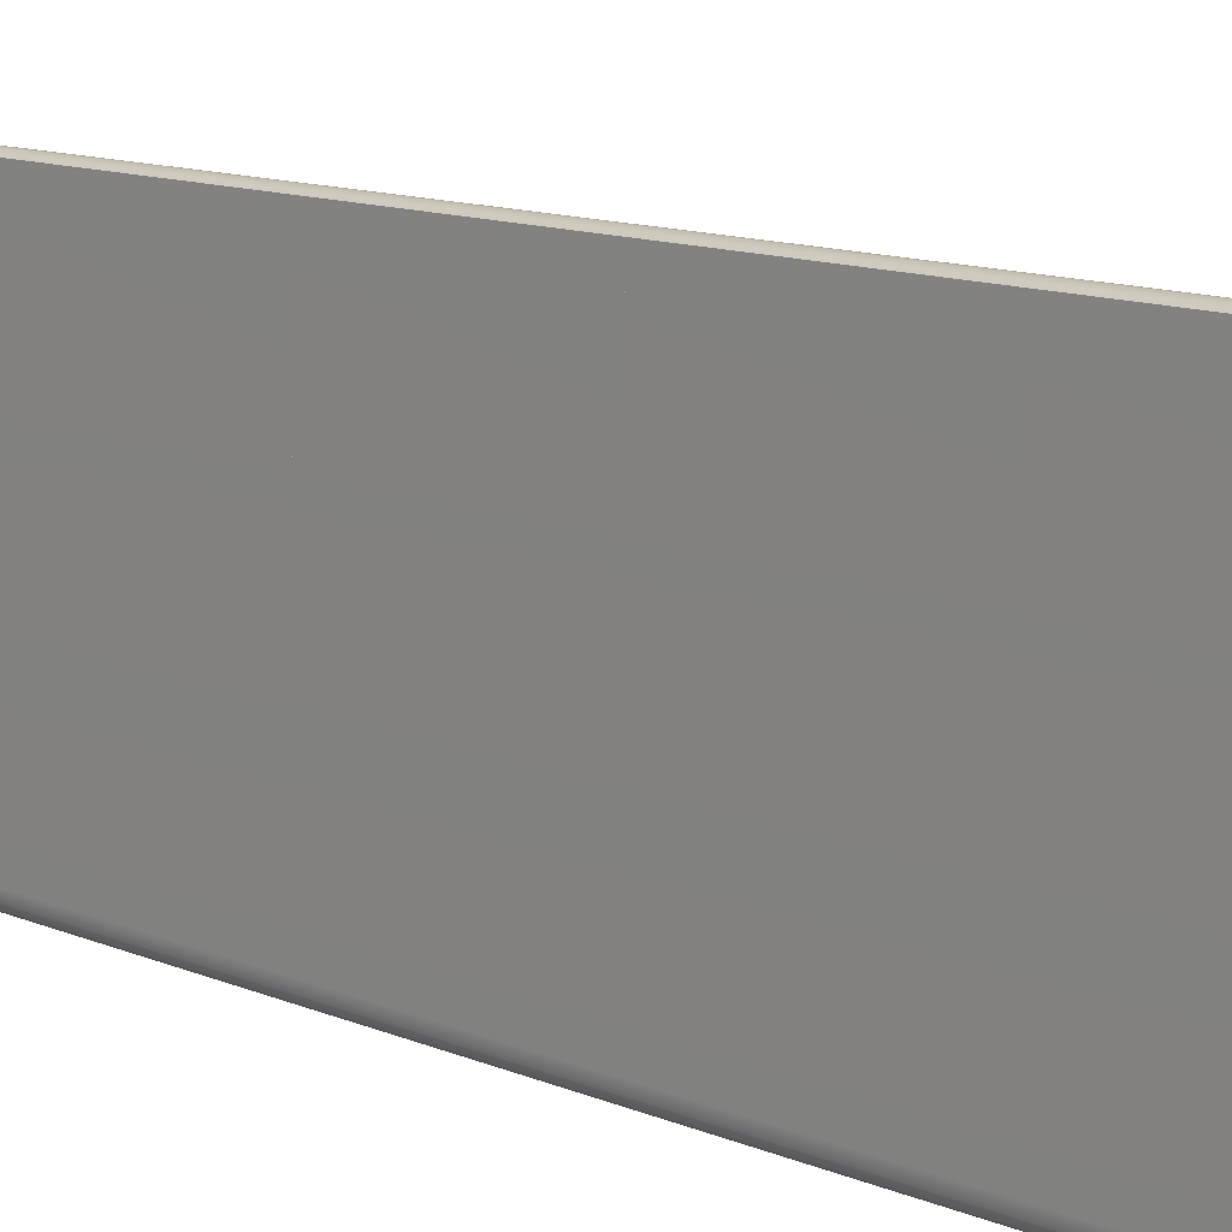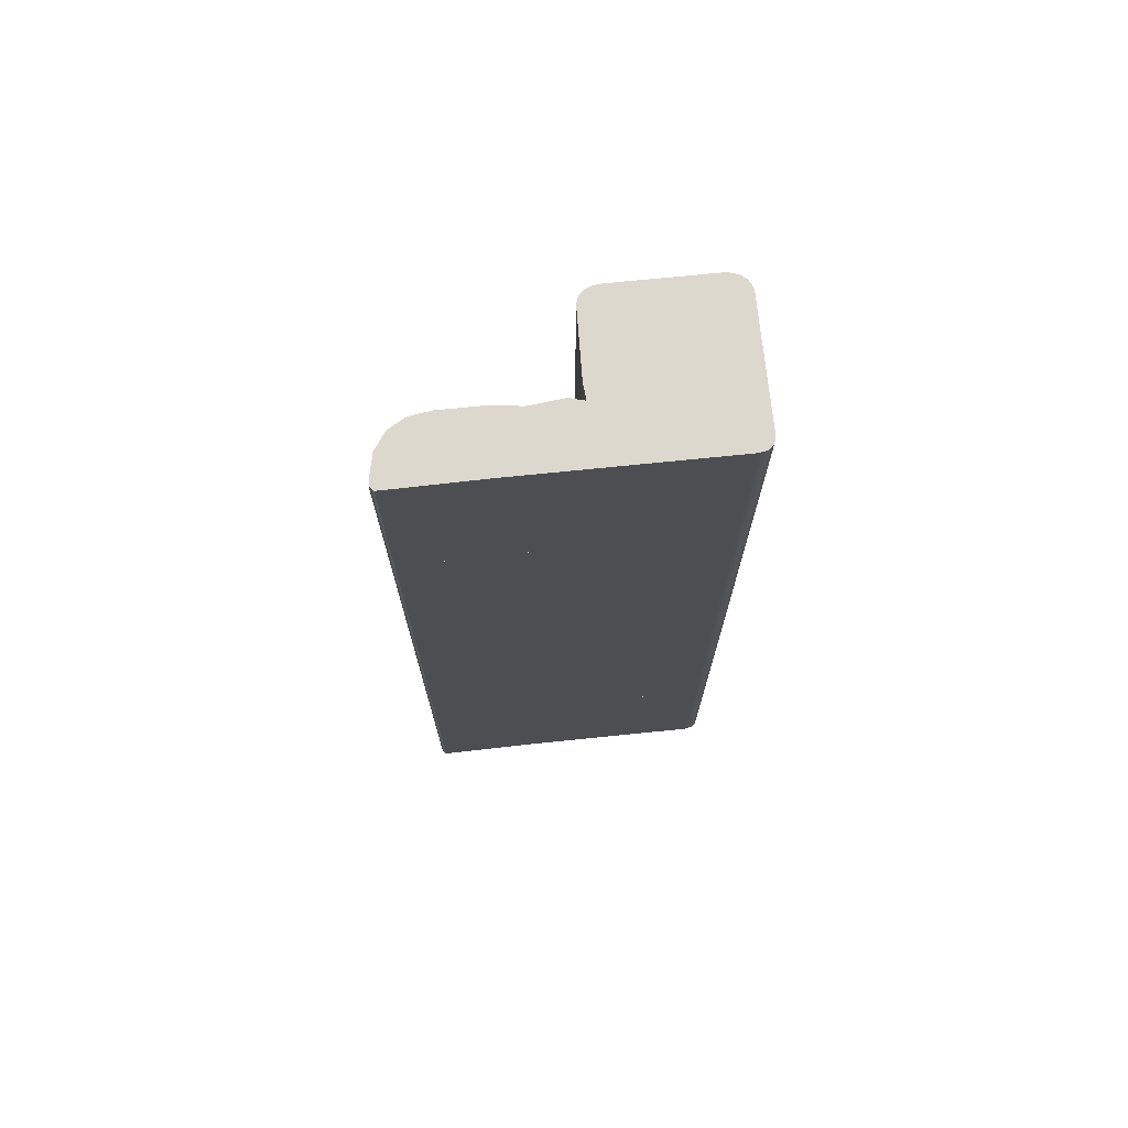
<metadata>
{"format":"obj","ext":"obj","renderer":"f3d","projection":"perspective","resolution":1024,"background":"white","views":[{"elev":10.5,"azim":-41.2,"up":"+Y"},{"elev":72.1,"azim":-95.8,"up":"+Z"}]}
</metadata>
<code>
g set4 tweakSet4
v -5.23 -50.35 -63.37
v -5.23 -50.35 -123.5
v -24.57 -5.225 -63.37
v -24.57 -5.225 -123.5
v -5.23 33.38 -63.37
v -6.26 39.71 -63.37
v -9.415 45.08 -63.37
v -14.66 48.67 -63.37
v -20.59 49.93 -63.37
v -5.23 33.38 -123.5
v -20.59 49.93 -123.5
v -14.66 48.67 -123.5
v -9.415 45.08 -123.5
v -6.26 39.71 -123.5
v -24.93 46.38 -63.37
v -23.66 50.35 -63.37
v -24.92 49.11 -63.37
v -24.93 46.38 -123.5
v -24.92 49.11 -123.5
v -23.66 50.35 -123.5
v -1.361 -4.505 -63.37
v -4.012 -4.737 -63.37
v -6.507 -4.924 -63.37
v -5.766 -2.307 -63.37
v -5.23 -0.4977 -63.37
v -9.098 -5.225 -63.37
v -5.23 -9.953 -63.37
v -5.23 -0.4977 -123.5
v -5.766 -2.307 -123.5
v -6.507 -4.924 -123.5
v -4.012 -4.737 -123.5
v -1.361 -4.505 -123.5
v -5.23 -9.953 -123.5
v -9.098 -5.225 -123.5
v -24.57 19.59 -63.37
v -5.23 19.55 -123.5
v -24.6 19.59 -123.5
v -5.23 19.55 -63.37
v -24.57 10.36 -63.37
v -6.393 10.31 -63.37
v -6.394 10.31 -123.5
v -24.58 10.36 -123.5
v 19.68 -5.081 -123.5
v 21.7 -5.623 -123.5
v 23.4 -7.057 -123.5
v 24.54 -9.172 -123.5
v 24.93 -11.65 -123.5
v 19.68 -5.081 -63.37
v 24.93 -11.65 -63.37
v 24.54 -9.172 -63.37
v 23.4 -7.057 -63.37
v 21.7 -5.623 -63.37
v 24.93 -42.98 -123.5
v 24.64 -45.26 -123.5
v 23.78 -47.31 -123.5
v 22.45 -48.94 -123.5
v 20.77 -49.99 -123.5
v 18.9 -50.35 -123.5
v 24.93 -42.98 -63.37
v 18.9 -50.35 -63.37
v 20.77 -49.99 -63.37
v 22.45 -48.94 -63.37
v 23.78 -47.31 -63.37
v 24.64 -45.26 -63.37
v -24.06 -47.99 -63.37
v -22.64 -49.72 -63.37
v -20.71 -50.35 -63.37
v -24.57 -45.62 -63.37
v -24.57 -45.62 -123.5
v -20.71 -50.35 -123.5
v -22.64 -49.72 -123.5
v -24.06 -47.99 -123.5
g pCube4 group62
f 20 16 11
f 11 16 9
f 67 70 1
f 1 70 2
f 59 53 49
f 49 53 47
f 69 68 4
f 4 68 3
f 4 3 42
f 42 3 39
f 25 28 40
f 40 28 41
f 1 2 60
f 60 2 58
f 32 21 43
f 43 21 48
f 9 8 11
f 11 8 12
f 8 7 12
f 12 7 13
f 7 6 13
f 13 6 14
f 6 5 14
f 14 5 10
f 15 17 18
f 18 17 19
f 17 16 19
f 19 16 20
f 38 5 35
f 35 5 15
f 5 6 15
f 6 7 15
f 7 8 15
f 8 9 15
f 15 9 17
f 9 16 17
f 36 37 10
f 37 18 10
f 10 18 14
f 14 18 13
f 13 18 12
f 12 18 11
f 18 19 11
f 11 19 20
f 25 24 28
f 28 24 29
f 24 23 29
f 29 23 30
f 23 22 30
f 30 22 31
f 22 21 31
f 31 21 32
f 25 26 24
f 24 26 23
f 21 22 27
f 26 27 23
f 22 23 27
f 28 29 34
f 29 30 34
f 32 33 31
f 34 30 33
f 30 31 33
f 37 35 18
f 18 35 15
f 38 36 5
f 5 36 10
f 38 35 40
f 35 39 40
f 39 3 40
f 40 3 25
f 3 26 25
f 36 41 37
f 37 41 42
f 42 41 4
f 41 28 4
f 28 34 4
f 42 39 37
f 37 39 35
f 40 41 38
f 38 41 36
f 47 46 49
f 49 46 50
f 46 45 50
f 50 45 51
f 45 44 51
f 51 44 52
f 44 43 52
f 52 43 48
f 58 57 60
f 60 57 61
f 57 56 61
f 61 56 62
f 56 55 62
f 62 55 63
f 55 54 63
f 63 54 64
f 54 53 64
f 64 53 59
f 2 33 58
f 58 33 57
f 57 33 56
f 56 33 55
f 55 33 54
f 54 33 53
f 53 33 47
f 33 32 47
f 47 32 46
f 46 32 45
f 32 43 45
f 43 44 45
f 1 60 27
f 60 61 27
f 61 62 27
f 62 63 27
f 63 64 27
f 64 59 27
f 59 49 27
f 27 49 21
f 49 50 21
f 50 51 21
f 21 51 48
f 51 52 48
f 67 66 70
f 70 66 71
f 66 65 71
f 71 65 72
f 65 68 72
f 72 68 69
f 1 27 67
f 3 68 26
f 26 68 27
f 67 27 66
f 66 27 65
f 65 27 68
f 4 34 69
f 34 33 69
f 2 70 33
f 70 71 33
f 71 72 33
f 69 33 72
g set3 tweakSet3
v -5.23 -50.35 -3.371
v -5.23 -50.35 -63.52
v -24.57 -5.225 -3.371
v -24.57 -5.225 -63.52
v -5.23 33.38 -3.371
v -6.26 39.71 -3.371
v -9.415 45.08 -3.371
v -14.66 48.67 -3.371
v -20.59 49.93 -3.371
v -5.23 33.38 -63.52
v -20.59 49.93 -63.52
v -14.66 48.67 -63.52
v -9.415 45.08 -63.52
v -6.26 39.71 -63.52
v -24.93 46.38 -3.371
v -23.66 50.35 -3.371
v -24.92 49.11 -3.371
v -24.93 46.38 -63.52
v -24.92 49.11 -63.52
v -23.66 50.35 -63.52
v -1.361 -4.505 -3.371
v -4.012 -4.737 -3.371
v -6.507 -4.924 -3.371
v -5.766 -2.307 -3.371
v -5.23 -0.4977 -3.371
v -9.098 -5.225 -3.371
v -5.23 -9.953 -3.371
v -5.23 -0.4977 -63.52
v -5.766 -2.307 -63.52
v -6.507 -4.924 -63.52
v -4.012 -4.737 -63.52
v -1.361 -4.505 -63.52
v -5.23 -9.953 -63.52
v -9.098 -5.225 -63.52
v -24.57 19.59 -3.371
v -5.23 19.55 -63.52
v -24.6 19.59 -63.52
v -5.23 19.55 -3.371
v -24.57 10.36 -3.371
v -6.393 10.31 -3.371
v -6.394 10.31 -63.52
v -24.58 10.36 -63.52
v 19.68 -5.081 -63.52
v 21.7 -5.623 -63.52
v 23.4 -7.057 -63.52
v 24.54 -9.172 -63.52
v 24.93 -11.65 -63.52
v 19.68 -5.081 -3.371
v 24.93 -11.65 -3.371
v 24.54 -9.172 -3.371
v 23.4 -7.057 -3.371
v 21.7 -5.623 -3.371
v 24.93 -42.98 -63.52
v 24.64 -45.26 -63.52
v 23.78 -47.31 -63.52
v 22.45 -48.94 -63.52
v 20.77 -49.99 -63.52
v 18.9 -50.35 -63.52
v 24.93 -42.98 -3.371
v 18.9 -50.35 -3.371
v 20.77 -49.99 -3.371
v 22.45 -48.94 -3.371
v 23.78 -47.31 -3.371
v 24.64 -45.26 -3.371
v -24.06 -47.99 -3.371
v -22.64 -49.72 -3.371
v -20.71 -50.35 -3.371
v -24.57 -45.62 -3.371
v -24.57 -45.62 -63.52
v -20.71 -50.35 -63.52
v -22.64 -49.72 -63.52
v -24.06 -47.99 -63.52
g group62 _Cassette2:pCube4
f 92 88 83
f 83 88 81
f 139 142 73
f 73 142 74
f 131 125 121
f 121 125 119
f 141 140 76
f 76 140 75
f 76 75 114
f 114 75 111
f 97 100 112
f 112 100 113
f 73 74 132
f 132 74 130
f 104 93 115
f 115 93 120
f 81 80 83
f 83 80 84
f 80 79 84
f 84 79 85
f 79 78 85
f 85 78 86
f 78 77 86
f 86 77 82
f 87 89 90
f 90 89 91
f 89 88 91
f 91 88 92
f 110 77 107
f 107 77 87
f 77 78 87
f 78 79 87
f 79 80 87
f 80 81 87
f 87 81 89
f 81 88 89
f 108 109 82
f 109 90 82
f 82 90 86
f 86 90 85
f 85 90 84
f 84 90 83
f 90 91 83
f 83 91 92
f 97 96 100
f 100 96 101
f 96 95 101
f 101 95 102
f 95 94 102
f 102 94 103
f 94 93 103
f 103 93 104
f 97 98 96
f 96 98 95
f 93 94 99
f 98 99 95
f 94 95 99
f 100 101 106
f 101 102 106
f 104 105 103
f 106 102 105
f 102 103 105
f 109 107 90
f 90 107 87
f 110 108 77
f 77 108 82
f 110 107 112
f 107 111 112
f 111 75 112
f 112 75 97
f 75 98 97
f 108 113 109
f 109 113 114
f 114 113 76
f 113 100 76
f 100 106 76
f 114 111 109
f 109 111 107
f 112 113 110
f 110 113 108
f 119 118 121
f 121 118 122
f 118 117 122
f 122 117 123
f 117 116 123
f 123 116 124
f 116 115 124
f 124 115 120
f 130 129 132
f 132 129 133
f 129 128 133
f 133 128 134
f 128 127 134
f 134 127 135
f 127 126 135
f 135 126 136
f 126 125 136
f 136 125 131
f 74 105 130
f 130 105 129
f 129 105 128
f 128 105 127
f 127 105 126
f 126 105 125
f 125 105 119
f 105 104 119
f 119 104 118
f 118 104 117
f 104 115 117
f 115 116 117
f 73 132 99
f 132 133 99
f 133 134 99
f 134 135 99
f 135 136 99
f 136 131 99
f 131 121 99
f 99 121 93
f 121 122 93
f 122 123 93
f 93 123 120
f 123 124 120
f 139 138 142
f 142 138 143
f 138 137 143
f 143 137 144
f 137 140 144
f 144 140 141
f 73 99 139
f 75 140 98
f 98 140 99
f 139 99 138
f 138 99 137
f 137 99 140
f 76 106 141
f 106 105 141
f 74 142 105
f 142 143 105
f 143 144 105
f 141 105 144
g set2 tweakSet2
v -5.23 -50.35 56.63
v -5.23 -50.35 -3.519
v -24.57 -5.225 56.63
v -24.57 -5.225 -3.519
v -5.23 33.38 56.63
v -6.26 39.71 56.63
v -9.415 45.08 56.63
v -14.66 48.67 56.63
v -20.59 49.93 56.63
v -5.23 33.38 -3.519
v -20.59 49.93 -3.519
v -14.66 48.67 -3.519
v -9.415 45.08 -3.519
v -6.26 39.71 -3.519
v -24.93 46.38 56.63
v -23.66 50.35 56.63
v -24.92 49.11 56.63
v -24.93 46.38 -3.519
v -24.92 49.11 -3.519
v -23.66 50.35 -3.519
v -1.361 -4.505 56.63
v -4.012 -4.737 56.63
v -6.507 -4.924 56.63
v -5.766 -2.307 56.63
v -5.23 -0.4977 56.63
v -9.098 -5.225 56.63
v -5.23 -9.953 56.63
v -5.23 -0.4977 -3.519
v -5.766 -2.307 -3.519
v -6.507 -4.924 -3.519
v -4.012 -4.737 -3.519
v -1.361 -4.505 -3.519
v -5.23 -9.953 -3.519
v -9.098 -5.225 -3.519
v -24.57 19.59 56.63
v -5.23 19.55 -3.519
v -24.6 19.59 -3.519
v -5.23 19.55 56.63
v -24.57 10.36 56.63
v -6.393 10.31 56.63
v -6.394 10.31 -3.519
v -24.58 10.36 -3.519
v 19.68 -5.081 -3.519
v 21.7 -5.623 -3.519
v 23.4 -7.057 -3.519
v 24.54 -9.172 -3.519
v 24.93 -11.65 -3.519
v 19.68 -5.081 56.63
v 24.93 -11.65 56.63
v 24.54 -9.172 56.63
v 23.4 -7.057 56.63
v 21.7 -5.623 56.63
v 24.93 -42.98 -3.519
v 24.64 -45.26 -3.519
v 23.78 -47.31 -3.519
v 22.45 -48.94 -3.519
v 20.77 -49.99 -3.519
v 18.9 -50.35 -3.519
v 24.93 -42.98 56.63
v 18.9 -50.35 56.63
v 20.77 -49.99 56.63
v 22.45 -48.94 56.63
v 23.78 -47.31 56.63
v 24.64 -45.26 56.63
v -24.06 -47.99 56.63
v -22.64 -49.72 56.63
v -20.71 -50.35 56.63
v -24.57 -45.62 56.63
v -24.57 -45.62 -3.519
v -20.71 -50.35 -3.519
v -22.64 -49.72 -3.519
v -24.06 -47.99 -3.519
g group62 _Cassette2:pCube5
f 164 160 155
f 155 160 153
f 211 214 145
f 145 214 146
f 203 197 193
f 193 197 191
f 213 212 148
f 148 212 147
f 148 147 186
f 186 147 183
f 169 172 184
f 184 172 185
f 145 146 204
f 204 146 202
f 176 165 187
f 187 165 192
f 153 152 155
f 155 152 156
f 152 151 156
f 156 151 157
f 151 150 157
f 157 150 158
f 150 149 158
f 158 149 154
f 159 161 162
f 162 161 163
f 161 160 163
f 163 160 164
f 182 149 179
f 179 149 159
f 149 150 159
f 150 151 159
f 151 152 159
f 152 153 159
f 159 153 161
f 153 160 161
f 180 181 154
f 181 162 154
f 154 162 158
f 158 162 157
f 157 162 156
f 156 162 155
f 162 163 155
f 155 163 164
f 169 168 172
f 172 168 173
f 168 167 173
f 173 167 174
f 167 166 174
f 174 166 175
f 166 165 175
f 175 165 176
f 169 170 168
f 168 170 167
f 165 166 171
f 170 171 167
f 166 167 171
f 172 173 178
f 173 174 178
f 176 177 175
f 178 174 177
f 174 175 177
f 181 179 162
f 162 179 159
f 182 180 149
f 149 180 154
f 182 179 184
f 179 183 184
f 183 147 184
f 184 147 169
f 147 170 169
f 180 185 181
f 181 185 186
f 186 185 148
f 185 172 148
f 172 178 148
f 186 183 181
f 181 183 179
f 184 185 182
f 182 185 180
f 191 190 193
f 193 190 194
f 190 189 194
f 194 189 195
f 189 188 195
f 195 188 196
f 188 187 196
f 196 187 192
f 202 201 204
f 204 201 205
f 201 200 205
f 205 200 206
f 200 199 206
f 206 199 207
f 199 198 207
f 207 198 208
f 198 197 208
f 208 197 203
f 146 177 202
f 202 177 201
f 201 177 200
f 200 177 199
f 199 177 198
f 198 177 197
f 197 177 191
f 177 176 191
f 191 176 190
f 190 176 189
f 176 187 189
f 187 188 189
f 145 204 171
f 204 205 171
f 205 206 171
f 206 207 171
f 207 208 171
f 208 203 171
f 203 193 171
f 171 193 165
f 193 194 165
f 194 195 165
f 165 195 192
f 195 196 192
f 211 210 214
f 214 210 215
f 210 209 215
f 215 209 216
f 209 212 216
f 216 212 213
f 145 171 211
f 147 212 170
f 170 212 171
f 211 171 210
f 210 171 209
f 209 171 212
f 148 178 213
f 178 177 213
f 146 214 177
f 214 215 177
f 215 216 177
f 213 177 216
g set1 tweakSet1
v -5.23 -50.35 116.6
v -5.23 -50.35 56.48
v -24.57 -5.225 116.6
v -24.57 -5.225 56.48
v -5.23 33.38 116.6
v -6.26 39.71 116.6
v -9.415 45.08 116.6
v -14.66 48.67 116.6
v -20.59 49.93 116.6
v -5.23 33.38 56.48
v -20.59 49.93 56.48
v -14.66 48.67 56.48
v -9.415 45.08 56.48
v -6.26 39.71 56.48
v -24.93 46.38 116.6
v -23.66 50.35 116.6
v -24.92 49.11 116.6
v -24.93 46.38 56.48
v -24.92 49.11 56.48
v -23.66 50.35 56.48
v -1.361 -4.505 116.6
v -4.012 -4.737 116.6
v -6.507 -4.924 116.6
v -5.766 -2.307 116.6
v -5.23 -0.4977 116.6
v -9.098 -5.225 116.6
v -5.23 -9.953 116.6
v -5.23 -0.4977 56.48
v -5.766 -2.307 56.48
v -6.507 -4.924 56.48
v -4.012 -4.737 56.48
v -1.361 -4.505 56.48
v -5.23 -9.953 56.48
v -9.098 -5.225 56.48
v -24.57 19.59 116.6
v -5.23 19.55 56.48
v -24.6 19.59 56.48
v -5.23 19.55 116.6
v -24.57 10.36 116.6
v -6.393 10.31 116.6
v -6.394 10.31 56.48
v -24.58 10.36 56.48
v 19.68 -5.081 56.48
v 21.7 -5.623 56.48
v 23.4 -7.057 56.48
v 24.54 -9.172 56.48
v 24.93 -11.65 56.48
v 19.68 -5.081 116.6
v 24.93 -11.65 116.6
v 24.54 -9.172 116.6
v 23.4 -7.057 116.6
v 21.7 -5.623 116.6
v 24.93 -42.98 56.48
v 24.64 -45.26 56.48
v 23.78 -47.31 56.48
v 22.45 -48.94 56.48
v 20.77 -49.99 56.48
v 18.9 -50.35 56.48
v 24.93 -42.98 116.6
v 18.9 -50.35 116.6
v 20.77 -49.99 116.6
v 22.45 -48.94 116.6
v 23.78 -47.31 116.6
v 24.64 -45.26 116.6
v -24.06 -47.99 116.6
v -22.64 -49.72 116.6
v -20.71 -50.35 116.6
v -24.57 -45.62 116.6
v -24.57 -45.62 56.48
v -20.71 -50.35 56.48
v -22.64 -49.72 56.48
v -24.06 -47.99 56.48
g group62 _Cassette2:pCube6
f 236 232 227
f 227 232 225
f 283 286 217
f 217 286 218
f 275 269 265
f 265 269 263
f 285 284 220
f 220 284 219
f 220 219 258
f 258 219 255
f 241 244 256
f 256 244 257
f 217 218 276
f 276 218 274
f 248 237 259
f 259 237 264
f 225 224 227
f 227 224 228
f 224 223 228
f 228 223 229
f 223 222 229
f 229 222 230
f 222 221 230
f 230 221 226
f 231 233 234
f 234 233 235
f 233 232 235
f 235 232 236
f 254 221 251
f 251 221 231
f 221 222 231
f 222 223 231
f 223 224 231
f 224 225 231
f 231 225 233
f 225 232 233
f 252 253 226
f 253 234 226
f 226 234 230
f 230 234 229
f 229 234 228
f 228 234 227
f 234 235 227
f 227 235 236
f 241 240 244
f 244 240 245
f 240 239 245
f 245 239 246
f 239 238 246
f 246 238 247
f 238 237 247
f 247 237 248
f 241 242 240
f 240 242 239
f 237 238 243
f 242 243 239
f 238 239 243
f 244 245 250
f 245 246 250
f 248 249 247
f 250 246 249
f 246 247 249
f 253 251 234
f 234 251 231
f 254 252 221
f 221 252 226
f 254 251 256
f 251 255 256
f 255 219 256
f 256 219 241
f 219 242 241
f 252 257 253
f 253 257 258
f 258 257 220
f 257 244 220
f 244 250 220
f 258 255 253
f 253 255 251
f 256 257 254
f 254 257 252
f 263 262 265
f 265 262 266
f 262 261 266
f 266 261 267
f 261 260 267
f 267 260 268
f 260 259 268
f 268 259 264
f 274 273 276
f 276 273 277
f 273 272 277
f 277 272 278
f 272 271 278
f 278 271 279
f 271 270 279
f 279 270 280
f 270 269 280
f 280 269 275
f 218 249 274
f 274 249 273
f 273 249 272
f 272 249 271
f 271 249 270
f 270 249 269
f 269 249 263
f 249 248 263
f 263 248 262
f 262 248 261
f 248 259 261
f 259 260 261
f 217 276 243
f 276 277 243
f 277 278 243
f 278 279 243
f 279 280 243
f 280 275 243
f 275 265 243
f 243 265 237
f 265 266 237
f 266 267 237
f 237 267 264
f 267 268 264
f 283 282 286
f 286 282 287
f 282 281 287
f 287 281 288
f 281 284 288
f 288 284 285
f 217 243 283
f 219 284 242
f 242 284 243
f 283 243 282
f 282 243 281
f 281 243 284
f 220 250 285
f 250 249 285
f 218 286 249
f 286 287 249
f 287 288 249
f 285 249 288
g default
v -5.23 -50.35 176.6
v -5.23 -50.35 116.5
v -24.57 -5.225 176.6
v -24.57 -5.225 116.5
v -5.23 33.38 176.6
v -6.26 39.71 176.6
v -9.415 45.08 176.6
v -14.66 48.67 176.6
v -20.59 49.93 176.6
v -5.23 33.38 116.5
v -20.59 49.93 116.5
v -14.66 48.67 116.5
v -9.415 45.08 116.5
v -6.26 39.71 116.5
v -24.93 46.38 176.6
v -23.66 50.35 176.6
v -24.92 49.11 176.6
v -24.93 46.38 116.5
v -24.92 49.11 116.5
v -23.66 50.35 116.5
v -1.361 -4.505 176.6
v -4.012 -4.737 176.6
v -6.507 -4.924 176.6
v -5.766 -2.307 176.6
v -5.23 -0.4977 176.6
v -9.098 -5.225 176.6
v -5.23 -9.953 176.6
v -5.23 -0.4977 116.5
v -5.766 -2.307 116.5
v -6.507 -4.924 116.5
v -4.012 -4.737 116.5
v -1.361 -4.505 116.5
v -5.23 -9.953 116.5
v -9.098 -5.225 116.5
v -24.57 19.59 176.6
v -5.23 19.55 116.5
v -24.6 19.59 116.5
v -5.23 19.55 176.6
v -24.57 10.36 176.6
v -6.393 10.31 176.6
v -6.394 10.31 116.5
v -24.58 10.36 116.5
v 19.68 -5.081 116.5
v 21.7 -5.623 116.5
v 23.4 -7.057 116.5
v 24.54 -9.172 116.5
v 24.93 -11.65 116.5
v 19.68 -5.081 176.6
v 24.93 -11.65 176.6
v 24.54 -9.172 176.6
v 23.4 -7.057 176.6
v 21.7 -5.623 176.6
v 24.93 -42.98 116.5
v 24.64 -45.26 116.5
v 23.78 -47.31 116.5
v 22.45 -48.94 116.5
v 20.77 -49.99 116.5
v 18.9 -50.35 116.5
v 24.93 -42.98 176.6
v 18.9 -50.35 176.6
v 20.77 -49.99 176.6
v 22.45 -48.94 176.6
v 23.78 -47.31 176.6
v 24.64 -45.26 176.6
v -24.06 -47.99 176.6
v -22.64 -49.72 176.6
v -20.71 -50.35 176.6
v -24.57 -45.62 176.6
v -24.57 -45.62 116.5
v -20.71 -50.35 116.5
v -22.64 -49.72 116.5
v -24.06 -47.99 116.5
g group62 _Cassette2:pCube7
f 308 304 299
f 299 304 297
f 355 358 289
f 289 358 290
f 347 341 337
f 337 341 335
f 357 356 292
f 292 356 291
f 292 291 330
f 330 291 327
f 313 316 328
f 328 316 329
f 289 290 348
f 348 290 346
f 320 309 331
f 331 309 336
f 297 296 299
f 299 296 300
f 296 295 300
f 300 295 301
f 295 294 301
f 301 294 302
f 294 293 302
f 302 293 298
f 303 305 306
f 306 305 307
f 305 304 307
f 307 304 308
f 326 293 323
f 323 293 303
f 293 294 303
f 294 295 303
f 295 296 303
f 296 297 303
f 303 297 305
f 297 304 305
f 324 325 298
f 325 306 298
f 298 306 302
f 302 306 301
f 301 306 300
f 300 306 299
f 306 307 299
f 299 307 308
f 313 312 316
f 316 312 317
f 312 311 317
f 317 311 318
f 311 310 318
f 318 310 319
f 310 309 319
f 319 309 320
f 313 314 312
f 312 314 311
f 309 310 315
f 314 315 311
f 310 311 315
f 316 317 322
f 317 318 322
f 320 321 319
f 322 318 321
f 318 319 321
f 325 323 306
f 306 323 303
f 326 324 293
f 293 324 298
f 326 323 328
f 323 327 328
f 327 291 328
f 328 291 313
f 291 314 313
f 324 329 325
f 325 329 330
f 330 329 292
f 329 316 292
f 316 322 292
f 330 327 325
f 325 327 323
f 328 329 326
f 326 329 324
f 335 334 337
f 337 334 338
f 334 333 338
f 338 333 339
f 333 332 339
f 339 332 340
f 332 331 340
f 340 331 336
f 346 345 348
f 348 345 349
f 345 344 349
f 349 344 350
f 344 343 350
f 350 343 351
f 343 342 351
f 351 342 352
f 342 341 352
f 352 341 347
f 290 321 346
f 346 321 345
f 345 321 344
f 344 321 343
f 343 321 342
f 342 321 341
f 341 321 335
f 321 320 335
f 335 320 334
f 334 320 333
f 320 331 333
f 331 332 333
f 289 348 315
f 348 349 315
f 349 350 315
f 350 351 315
f 351 352 315
f 352 347 315
f 347 337 315
f 315 337 309
f 337 338 309
f 338 339 309
f 309 339 336
f 339 340 336
f 355 354 358
f 358 354 359
f 354 353 359
f 359 353 360
f 353 356 360
f 360 356 357
f 289 315 355
f 291 356 314
f 314 356 315
f 355 315 354
f 354 315 353
f 353 315 356
f 292 322 357
f 322 321 357
f 290 358 321
f 358 359 321
f 359 360 321
f 357 321 360

</code>
